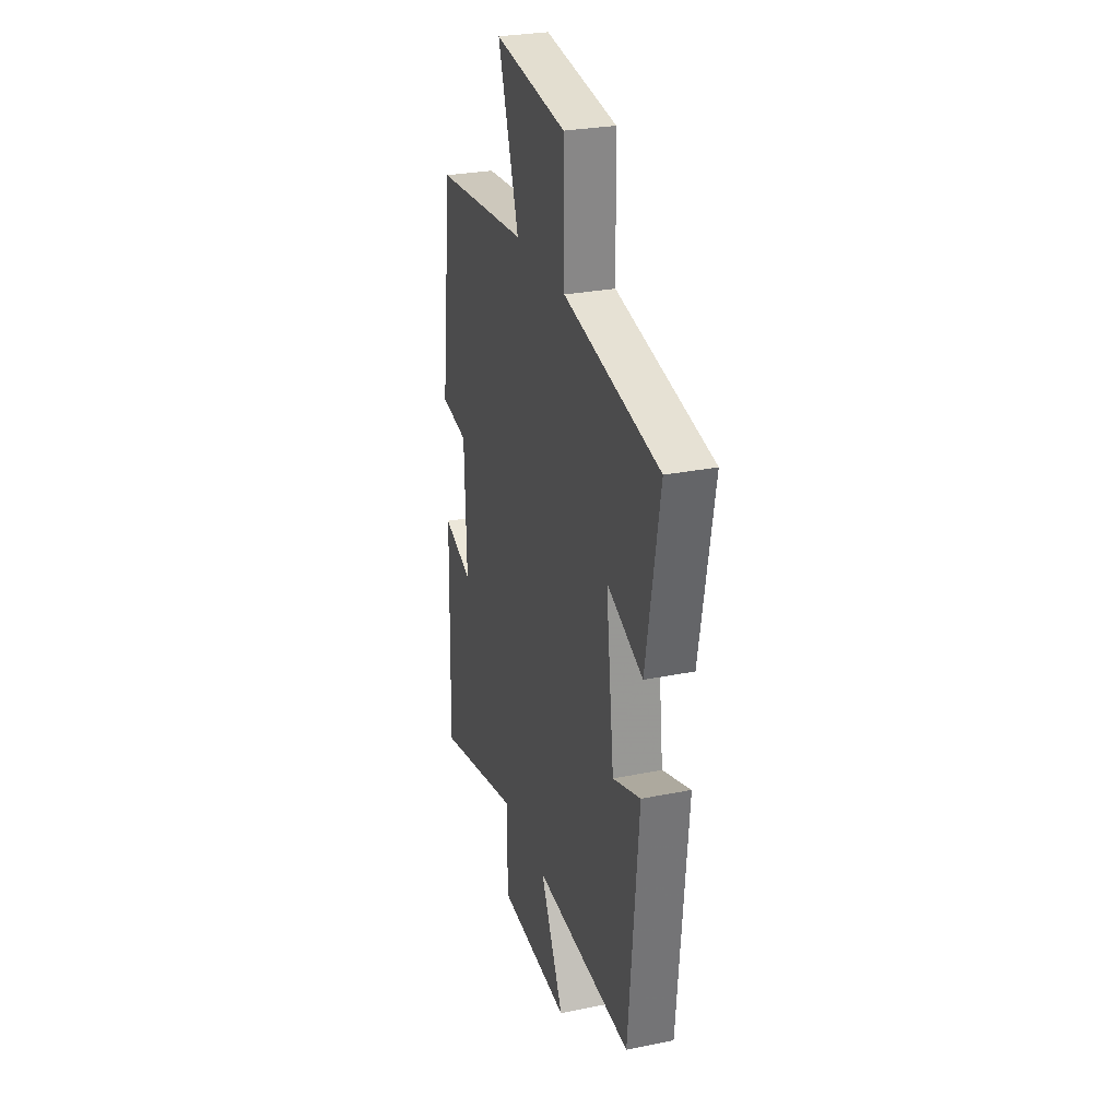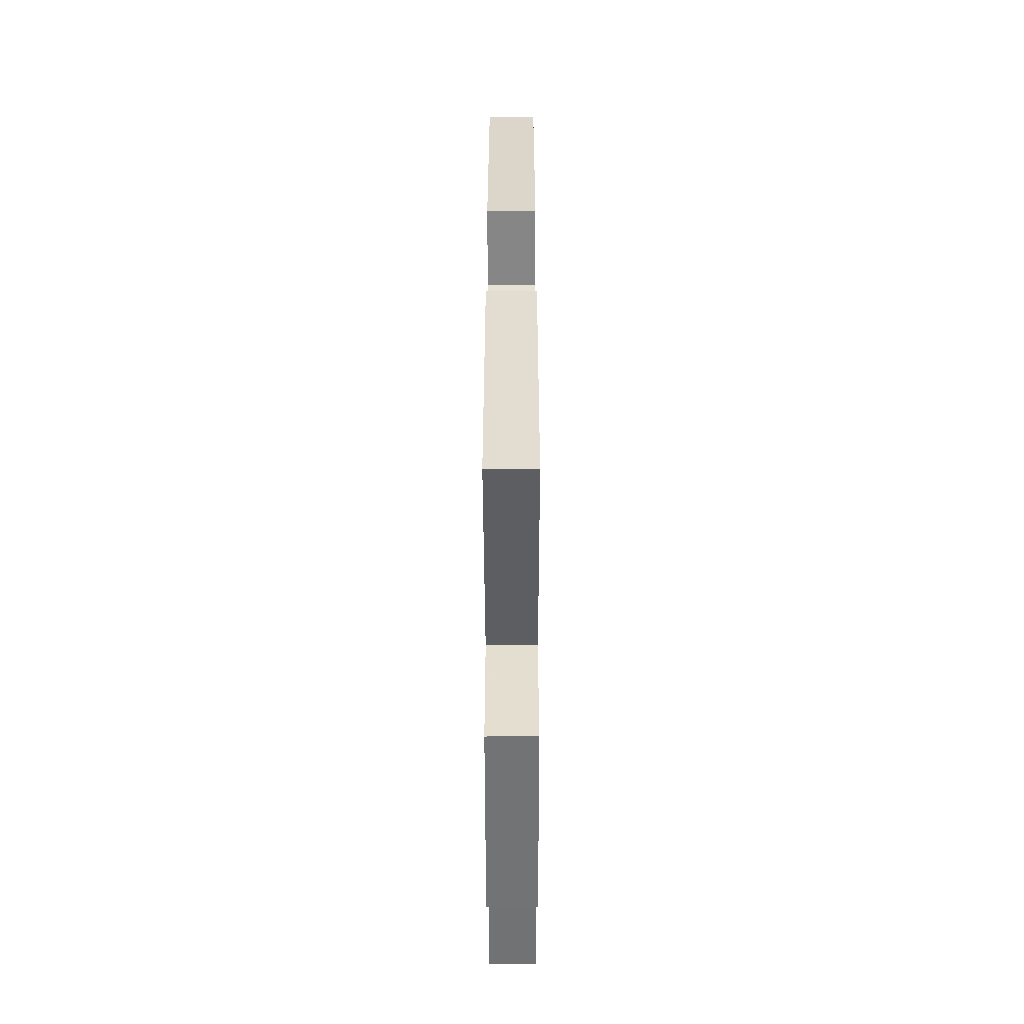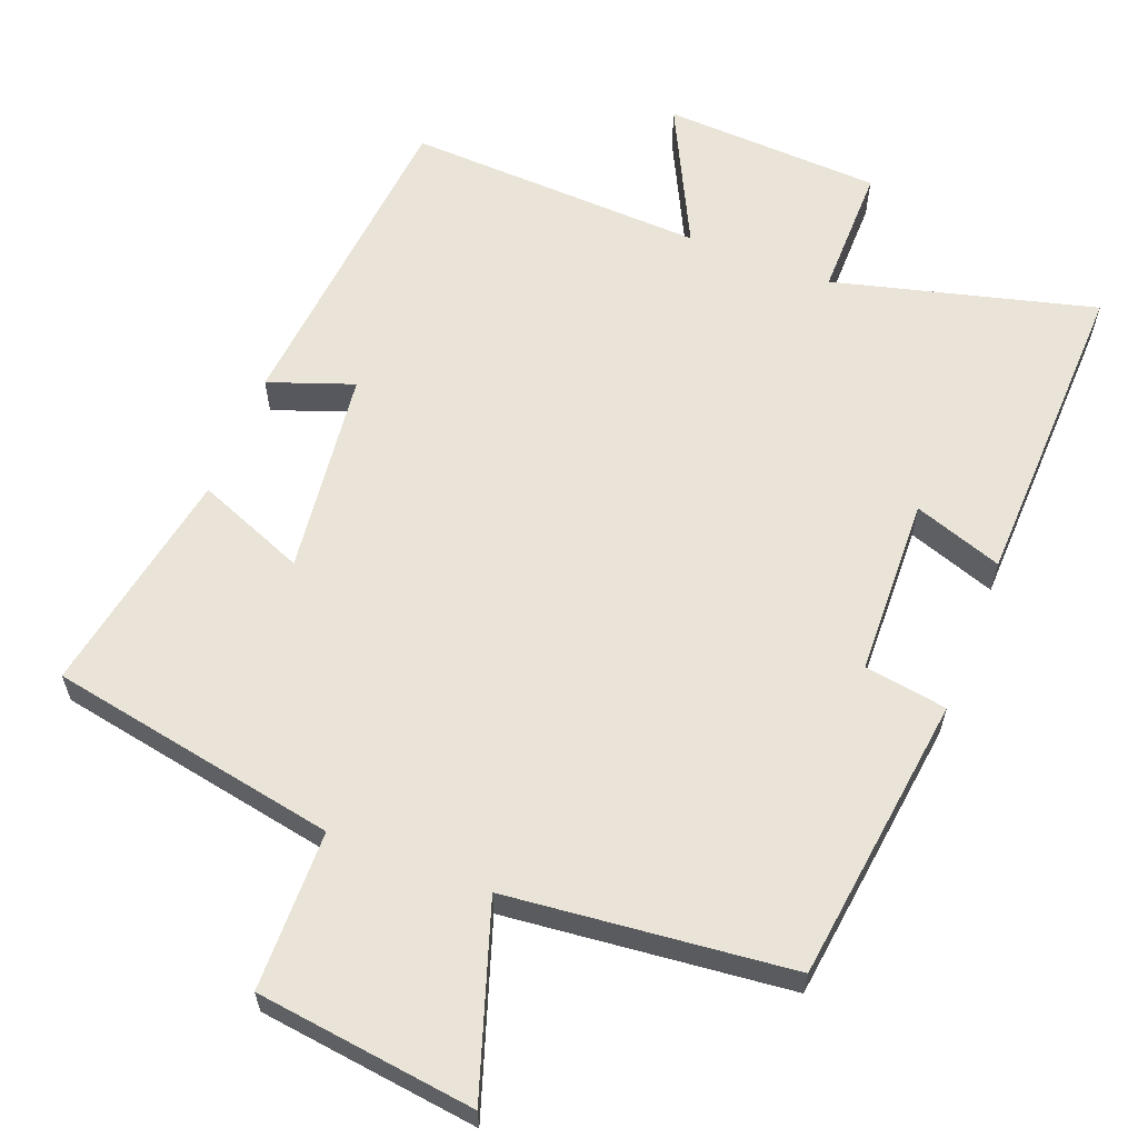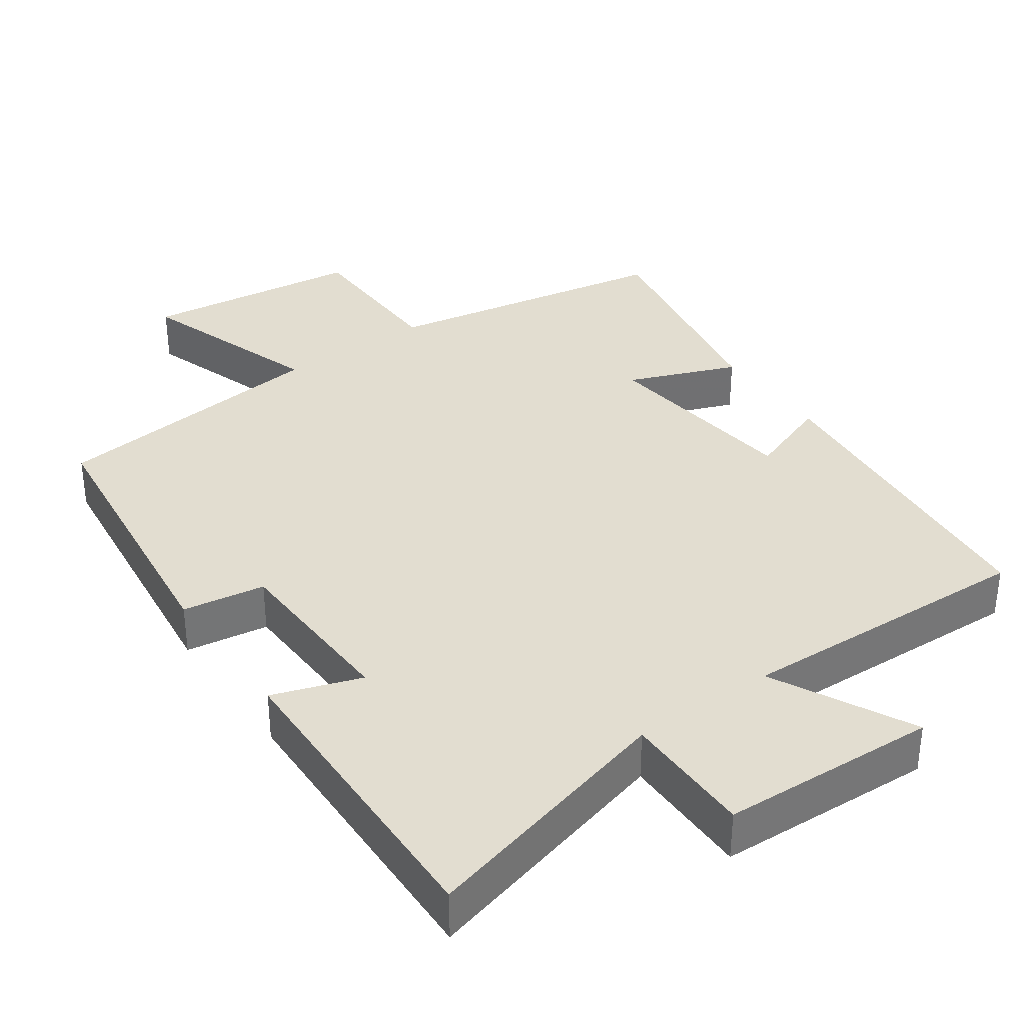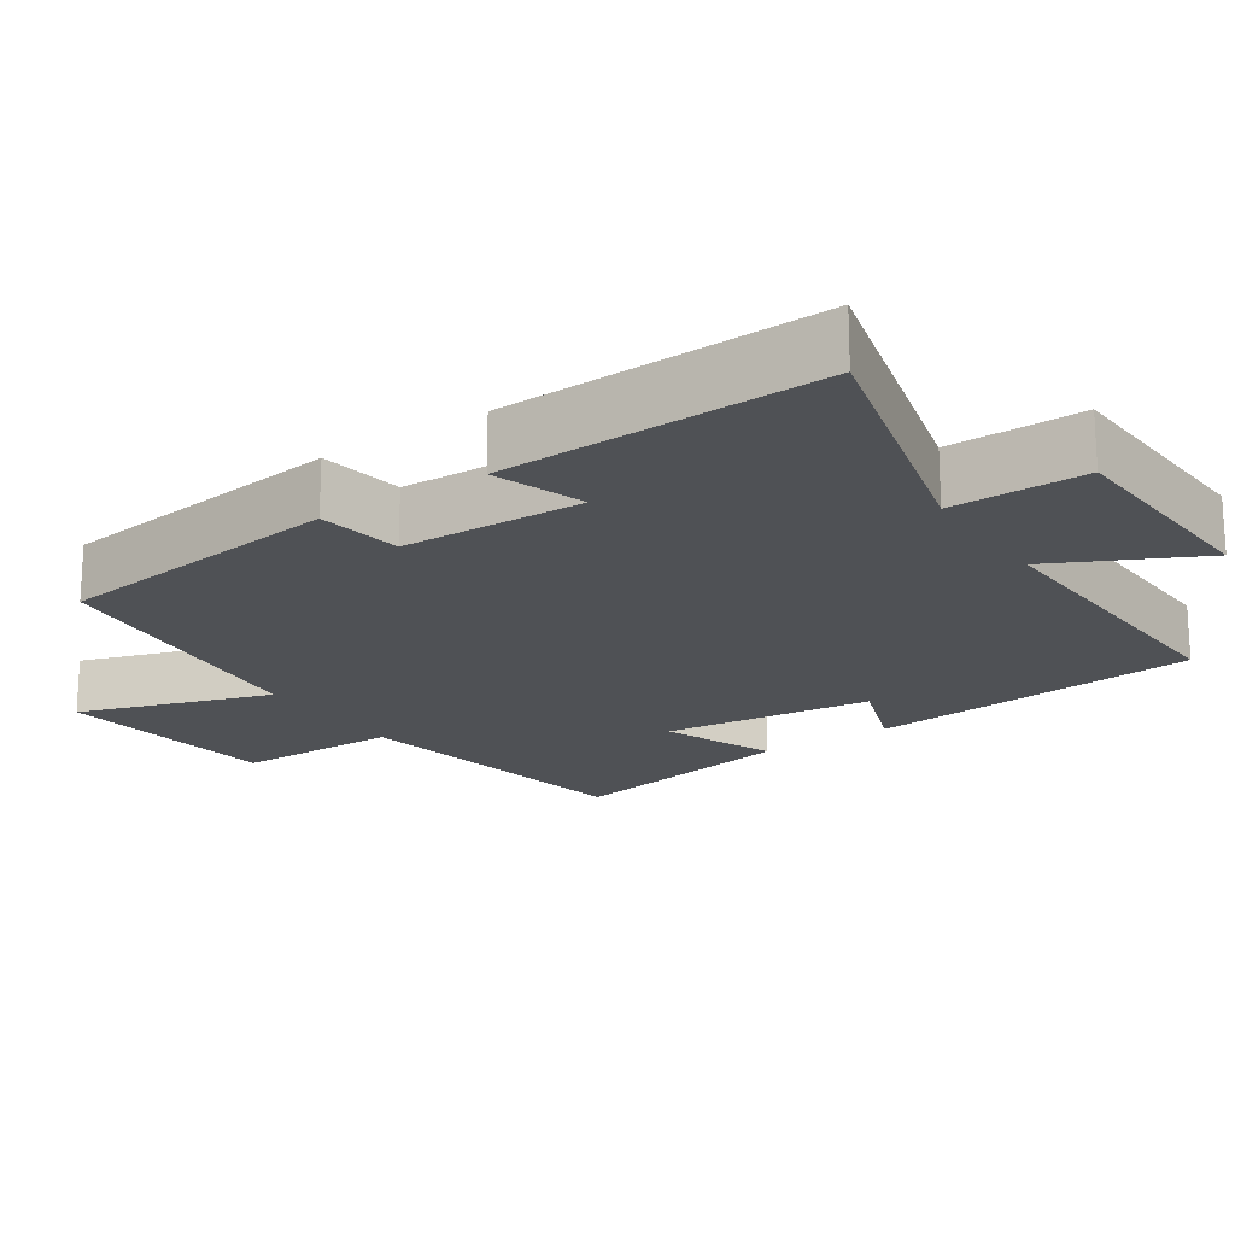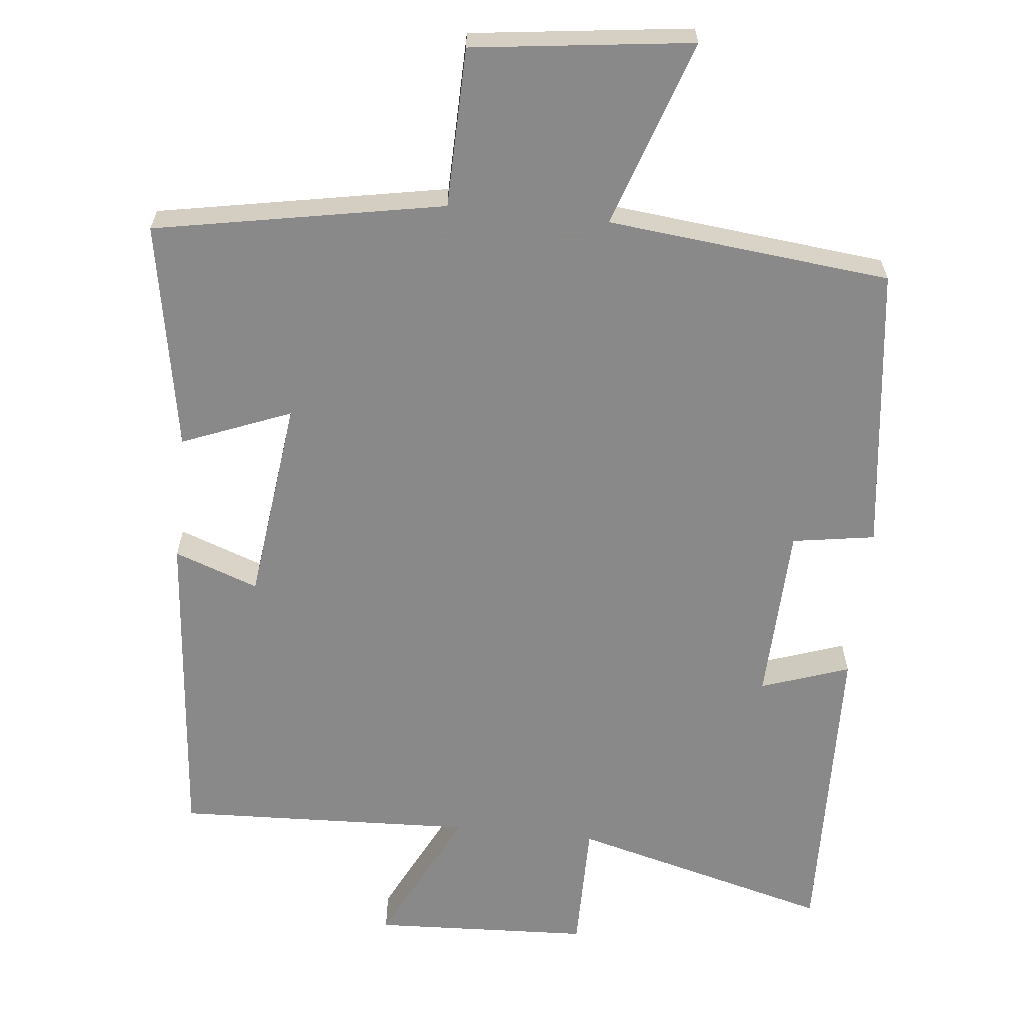
<metadata>
{"format":"obj","ext":"obj","renderer":"f3d","projection":"perspective","resolution":1024,"background":"white","views":[{"elev":28.3,"azim":-106.9,"up":"+Z"},{"elev":-53.1,"azim":90.1,"up":"+Z"},{"elev":61.2,"azim":21.3,"up":"+Y"},{"elev":35.4,"azim":144.6,"up":"+Y"},{"elev":-19.5,"azim":124.0,"up":"+Y"},{"elev":-63.3,"azim":-6.0,"up":"+Y"}]}
</metadata>
<code>
v -0.557 0.07 0.426
v -0.159 0.07 0.5
v -0.155 0.07 0.72
v 0.147 0.07 0.758
v 0.061 0.07 0.5
v 0.451 0.07 0.459
v 0.5 0.07 0.063
v 0.386 0.07 0.045
v 0.378 0.07 -0.201
v 0.5 0.07 -0.159
v 0.513 0.07 -0.594
v 0.154 0.07 -0.5
v 0.155 0.07 -0.681
v -0.145 0.07 -0.695
v -0.048 0.07 -0.5
v -0.459 0.07 -0.517
v -0.5 0.07 -0.069
v -0.384 0.07 -0.111
v -0.35 0.07 0.171
v -0.5 0.07 0.111
v -0.557 0 0.426
v -0.159 0 0.5
v -0.155 0 0.72
v 0.147 0 0.758
v 0.061 0 0.5
v 0.451 0 0.459
v 0.5 0 0.063
v 0.386 0 0.045
v 0.378 0 -0.201
v 0.5 0 -0.159
v 0.513 0 -0.594
v 0.154 0 -0.5
v 0.155 0 -0.681
v -0.145 0 -0.695
v -0.048 0 -0.5
v -0.459 0 -0.517
v -0.5 0 -0.069
v -0.384 0 -0.111
v -0.35 0 0.171
v -0.5 0 0.111
f 19 20 1 2
f 18 19 2
f 15 16 17 18
f 15 18 2
f 12 13 14 15
f 12 15 2 3
f 9 10 11 12
f 8 9 12 3
f 5 6 7 8
f 5 8 3
f 3 4 5
f 22 21 40 39
f 22 39 38
f 38 37 36 35
f 22 38 35
f 35 34 33 32
f 23 22 35 32
f 32 31 30 29
f 23 32 29 28
f 28 27 26 25
f 23 28 25
f 25 24 23
f 1 21 22 2
f 2 22 23 3
f 3 23 24 4
f 4 24 25 5
f 5 25 26 6
f 6 26 27 7
f 7 27 28 8
f 8 28 29 9
f 9 29 30 10
f 10 30 31 11
f 11 31 32 12
f 12 32 33 13
f 13 33 34 14
f 14 34 35 15
f 15 35 36 16
f 16 36 37 17
f 17 37 38 18
f 18 38 39 19
f 19 39 40 20
f 20 40 21 1

</code>
